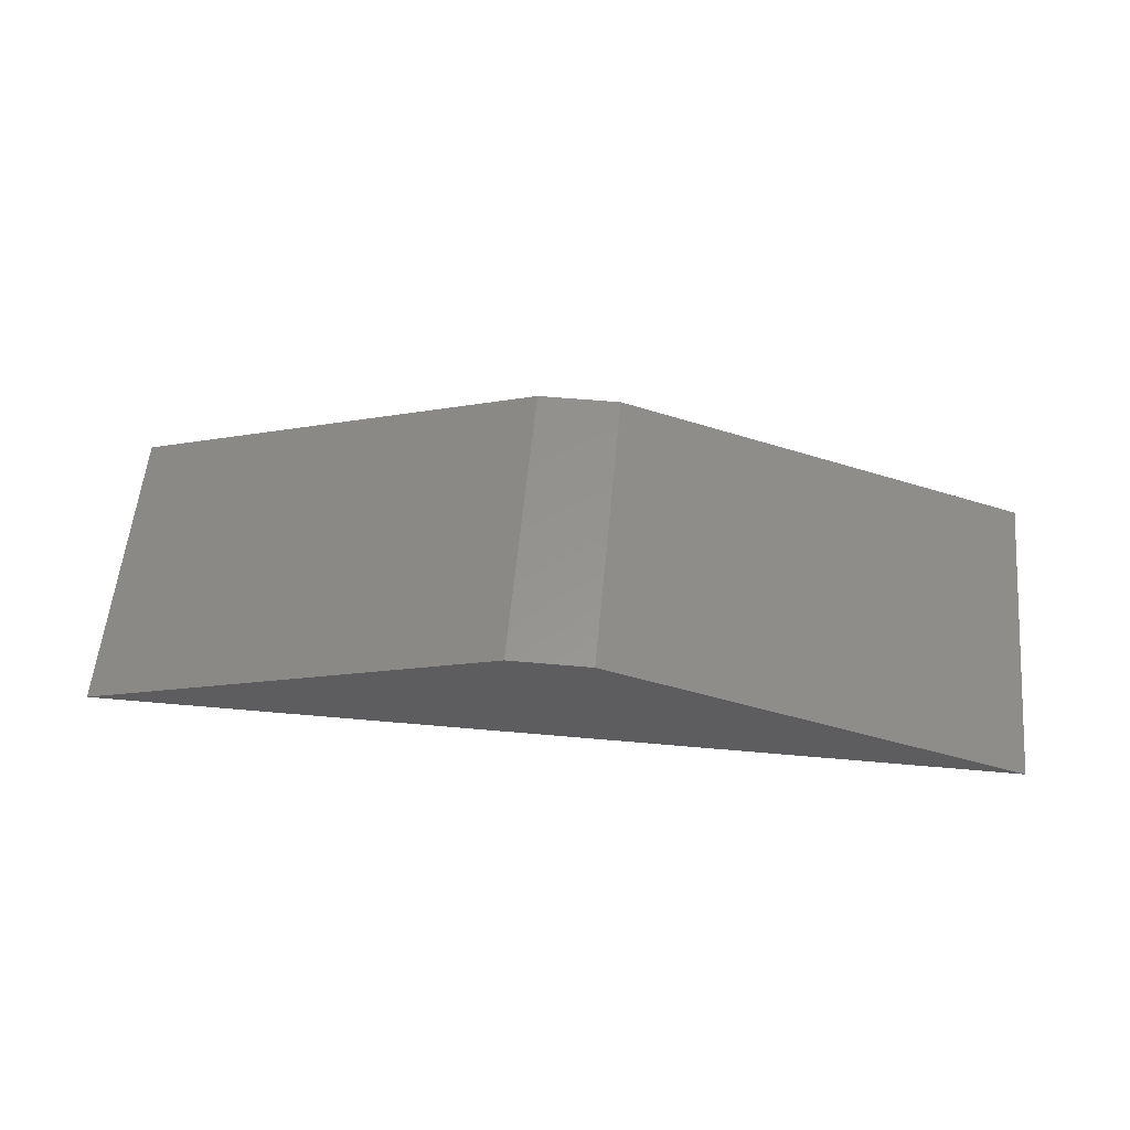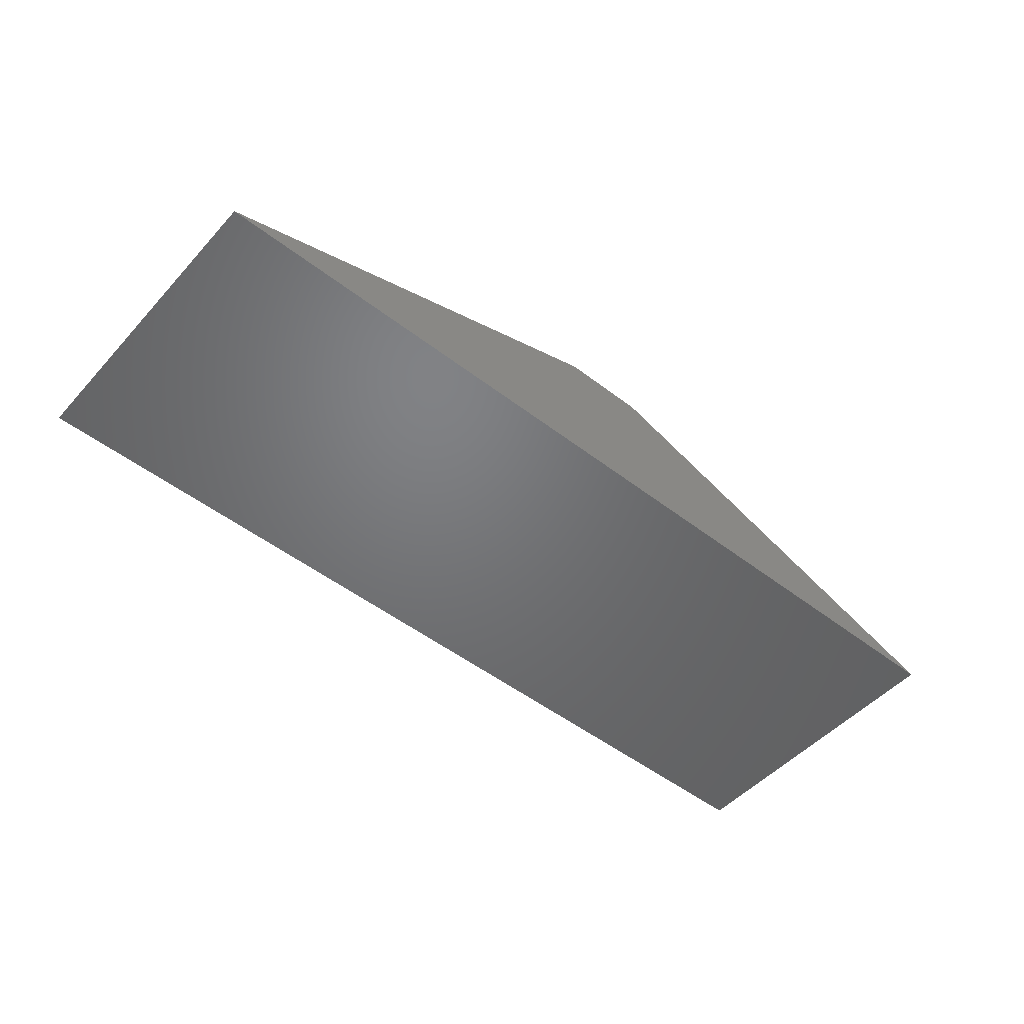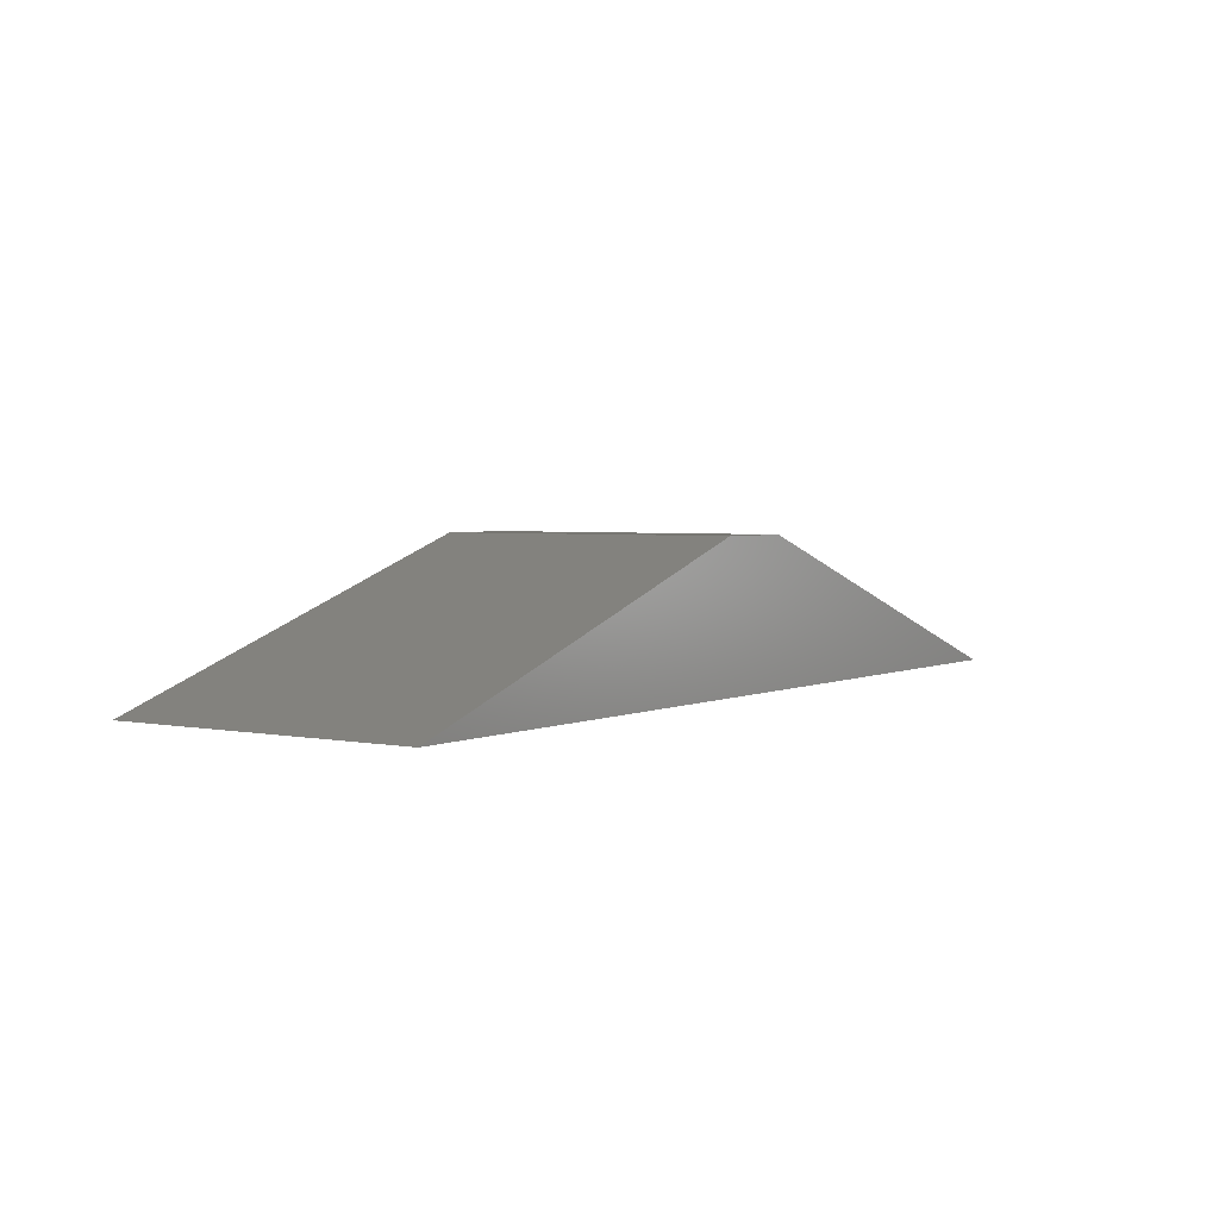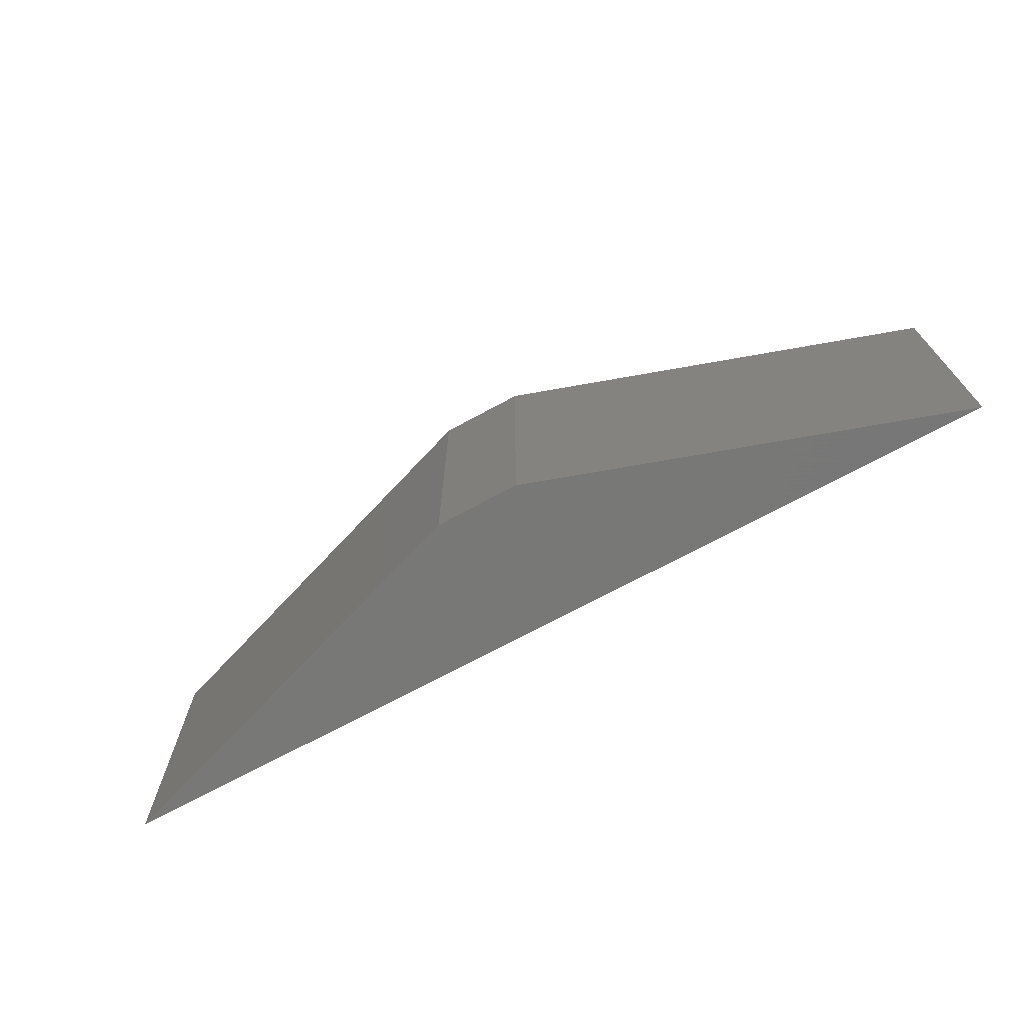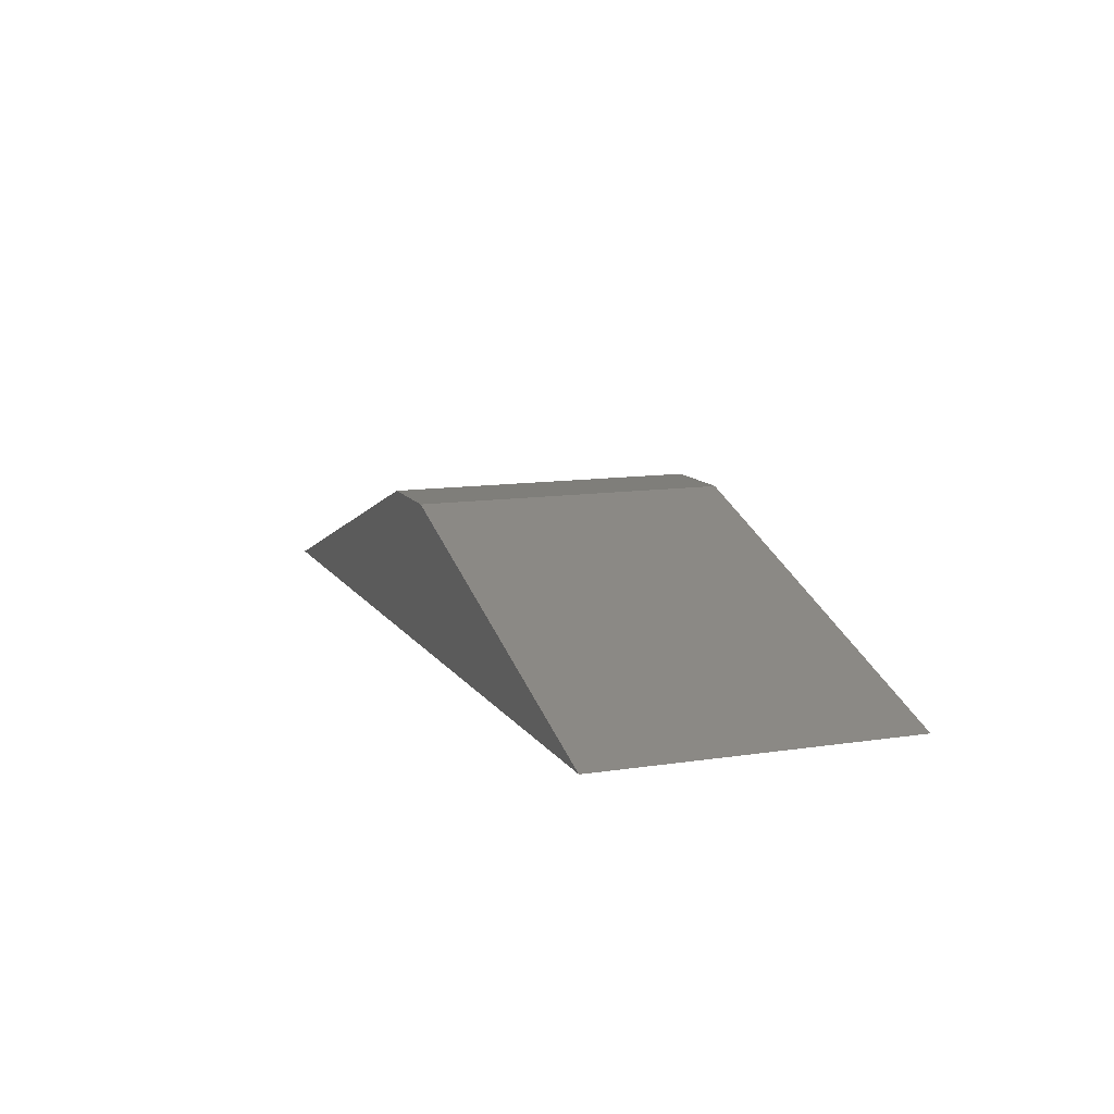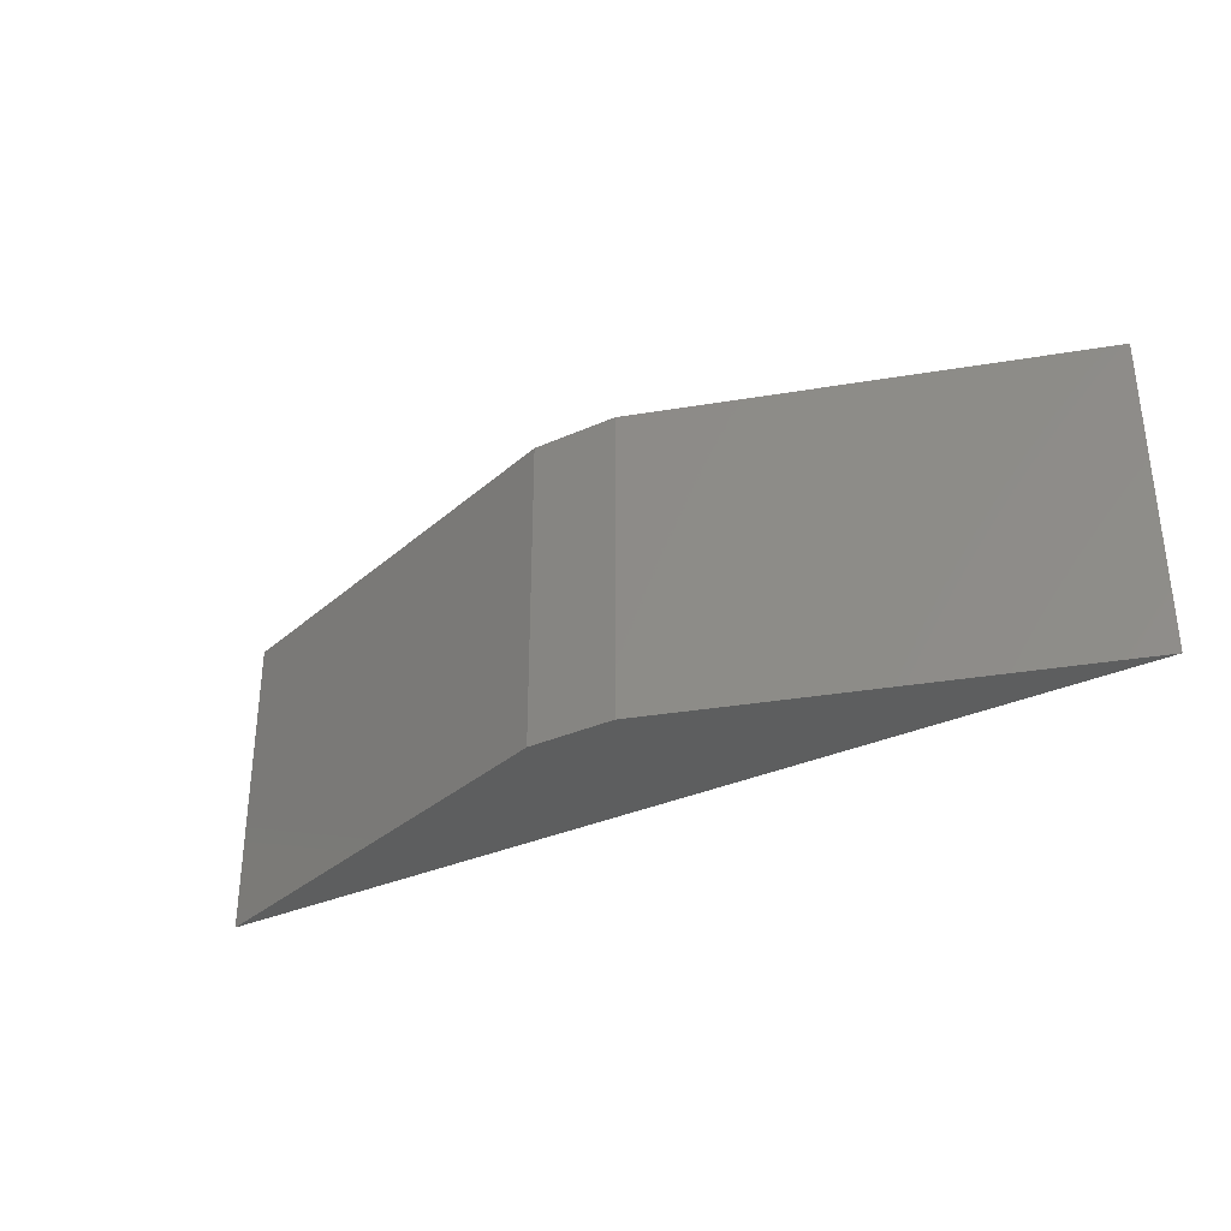
<metadata>
{"format":"stl","ext":"stl","renderer":"f3d","projection":"perspective","resolution":1024,"background":"white","views":[{"elev":57.2,"azim":5.3,"up":"+Y"},{"elev":-50.0,"azim":139.7,"up":"+Y"},{"elev":3.2,"azim":124.3,"up":"+Y"},{"elev":-70.4,"azim":-151.5,"up":"+Z"},{"elev":11.5,"azim":69.6,"up":"+Y"},{"elev":-33.6,"azim":-148.7,"up":"+Z"}]}
</metadata>
<code>
# stl→obj: 12 verts, 20 faces
v 0.1 0.1 0.2
v -0.2 0 -0.02
v -0.2 0 0.2
v 0.1 0.1 -0.02
v 0.1 0 0.2
v 0.1 0 -0.02
v 0.16 0.1 0.2
v 0.16 0.1 -0.02
v 0.16 0 0.2
v 0.16 0 -0.02
v 0.46 0 0.2
v 0.46 0 -0.02
f 1 2 3
f 1 4 2
f 5 1 3
f 6 2 4
f 2 6 3
f 3 6 5
f 1 7 4
f 8 4 7
f 5 6 9
f 10 9 6
f 1 5 9
f 9 7 1
f 4 10 6
f 10 4 8
f 7 11 12
f 7 12 8
f 9 11 7
f 10 8 12
f 12 10 11
f 11 10 9

</code>
